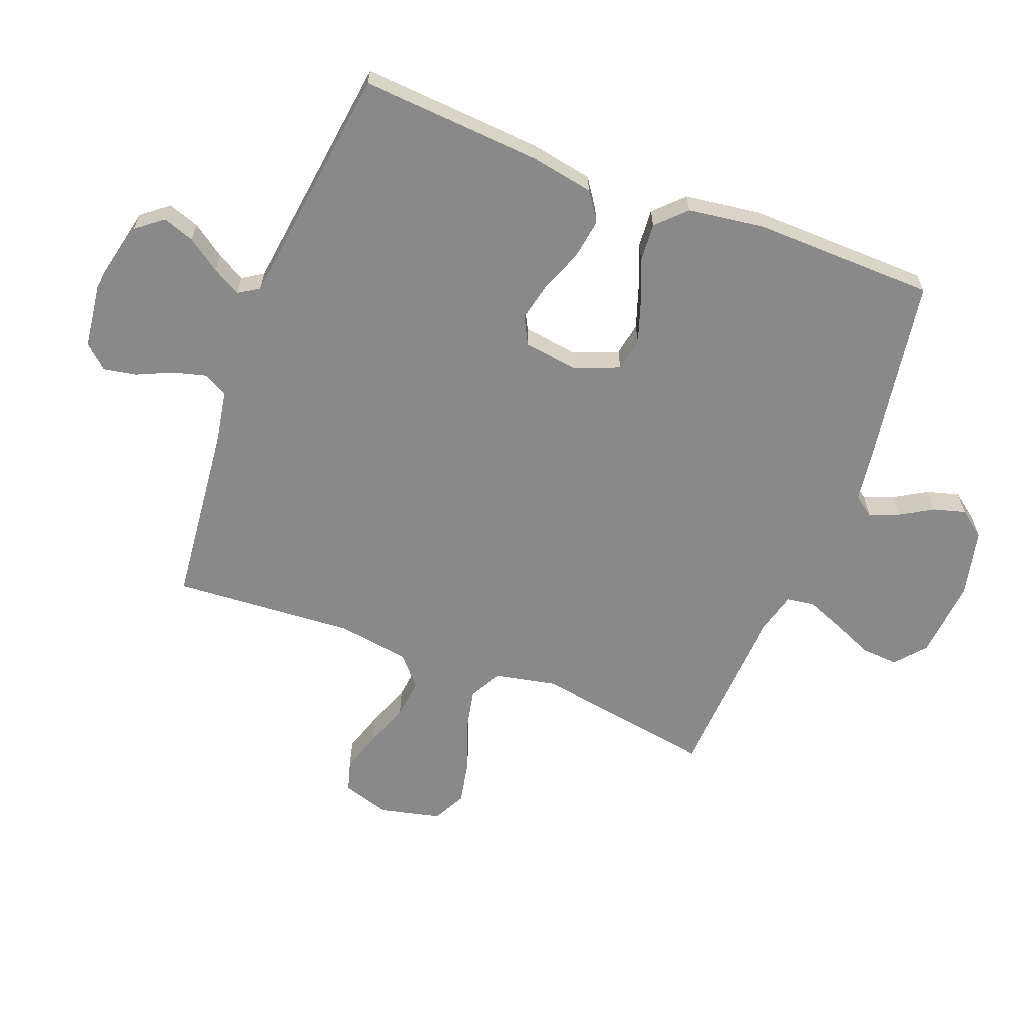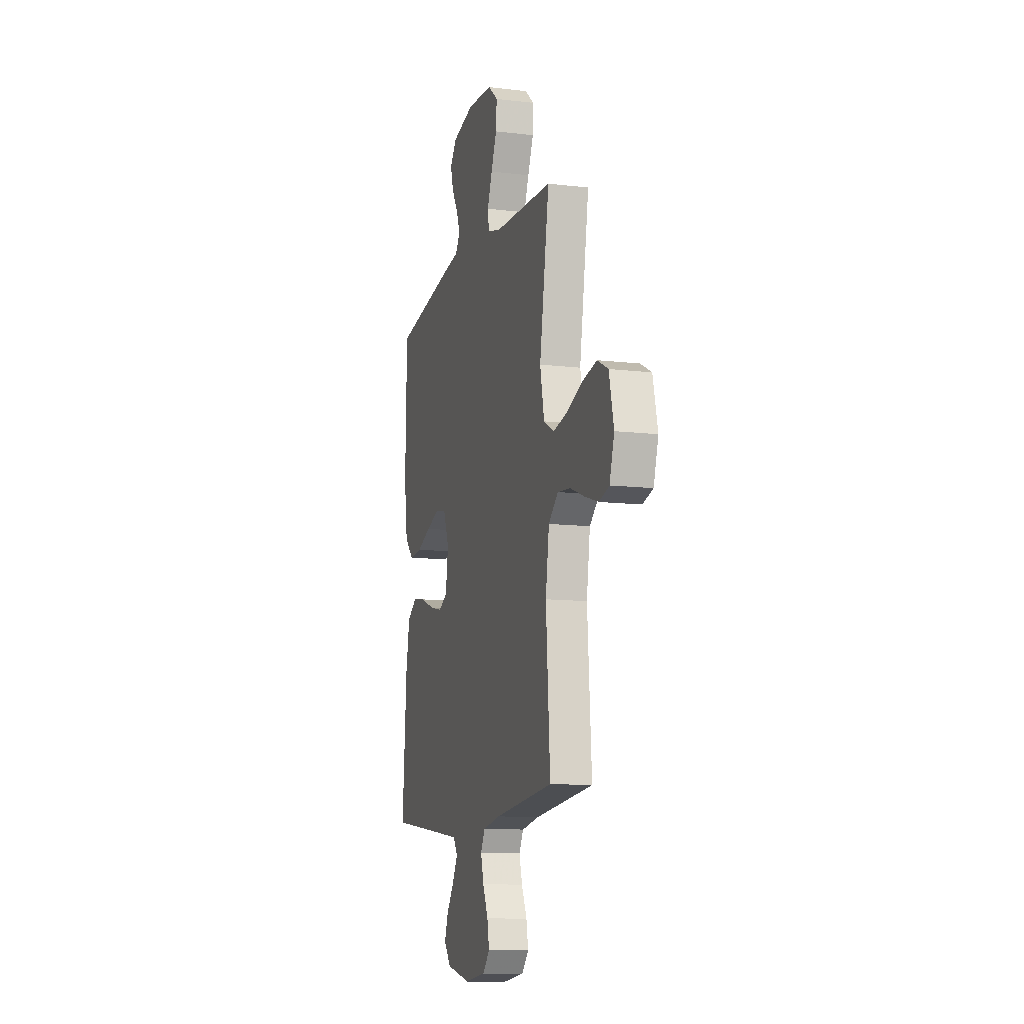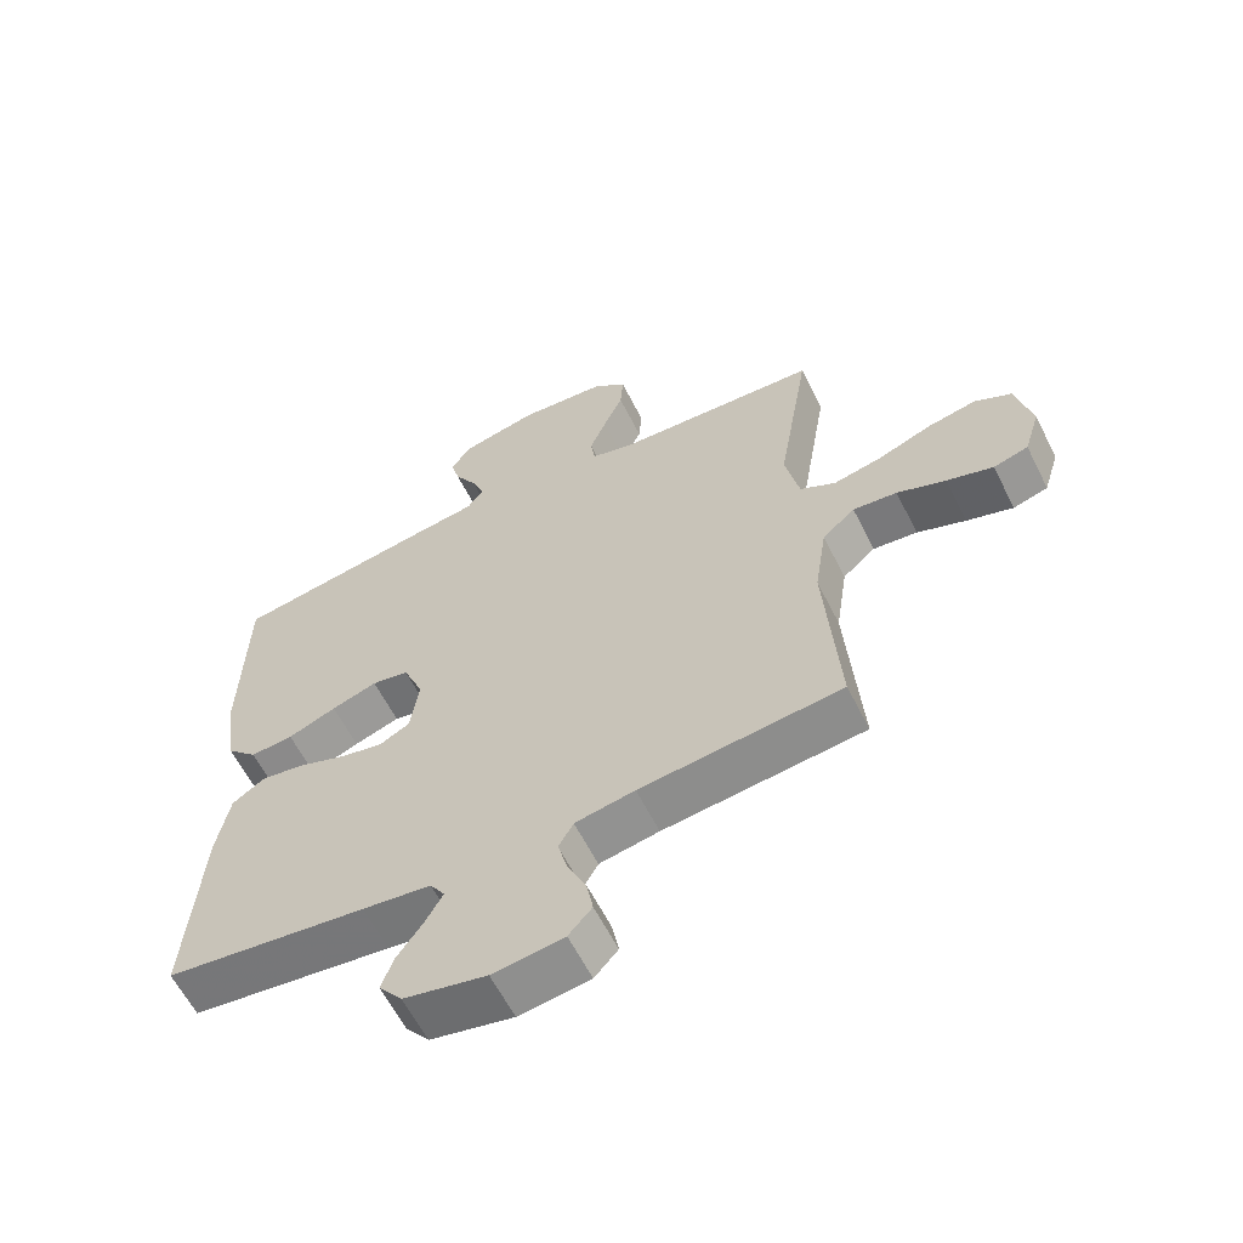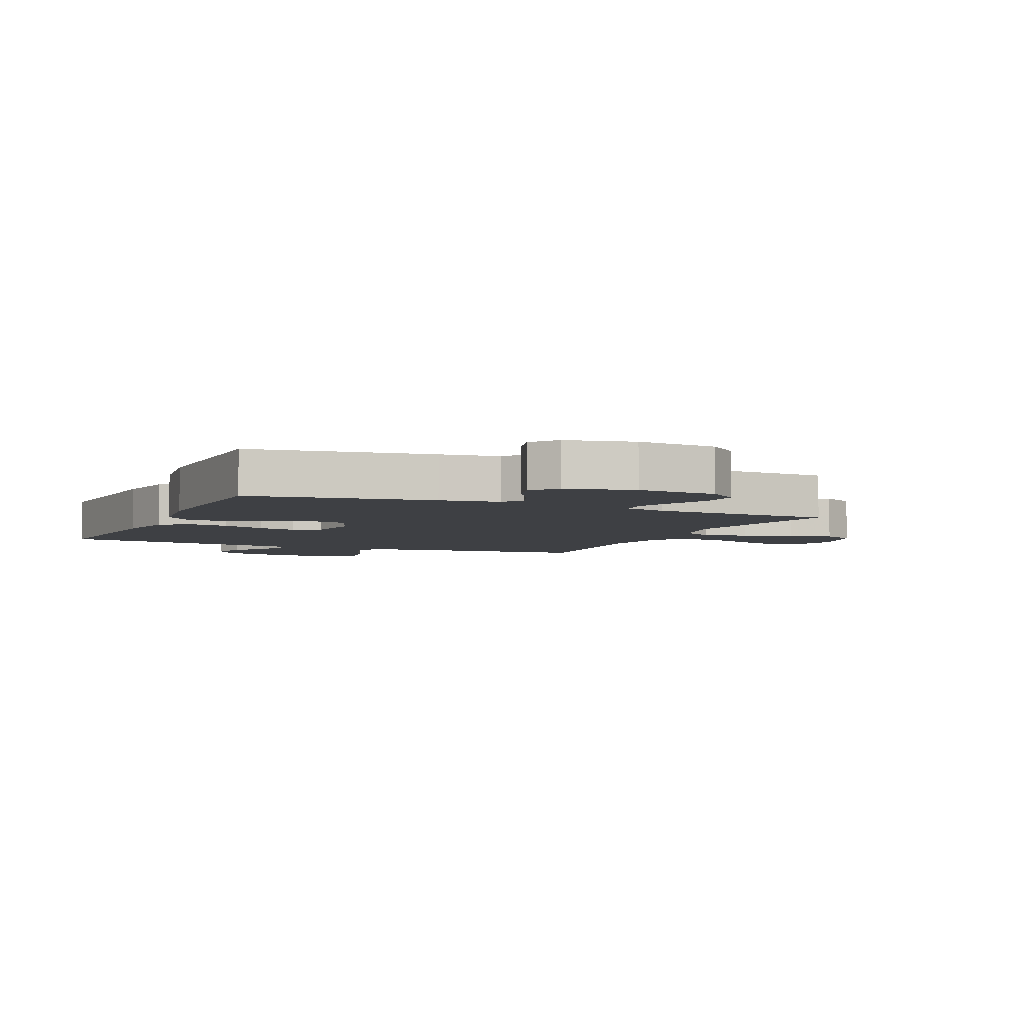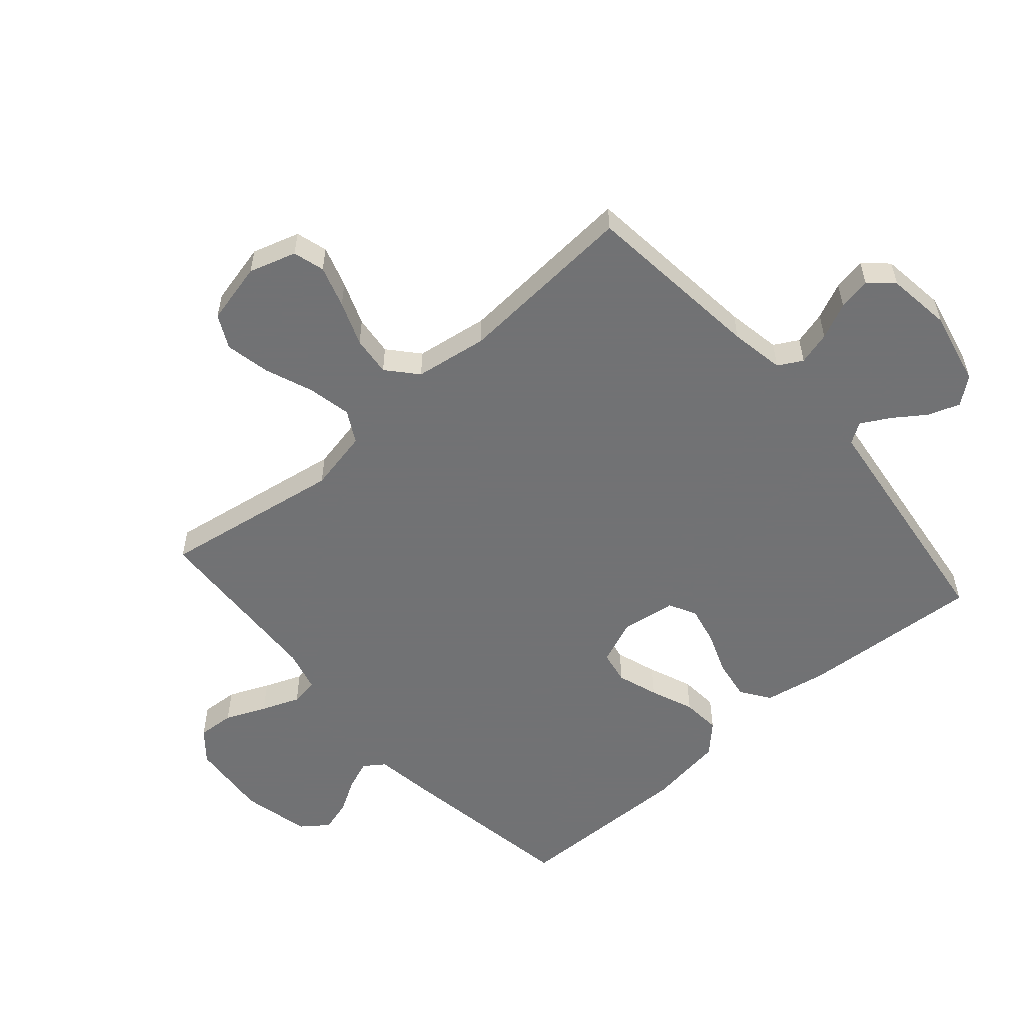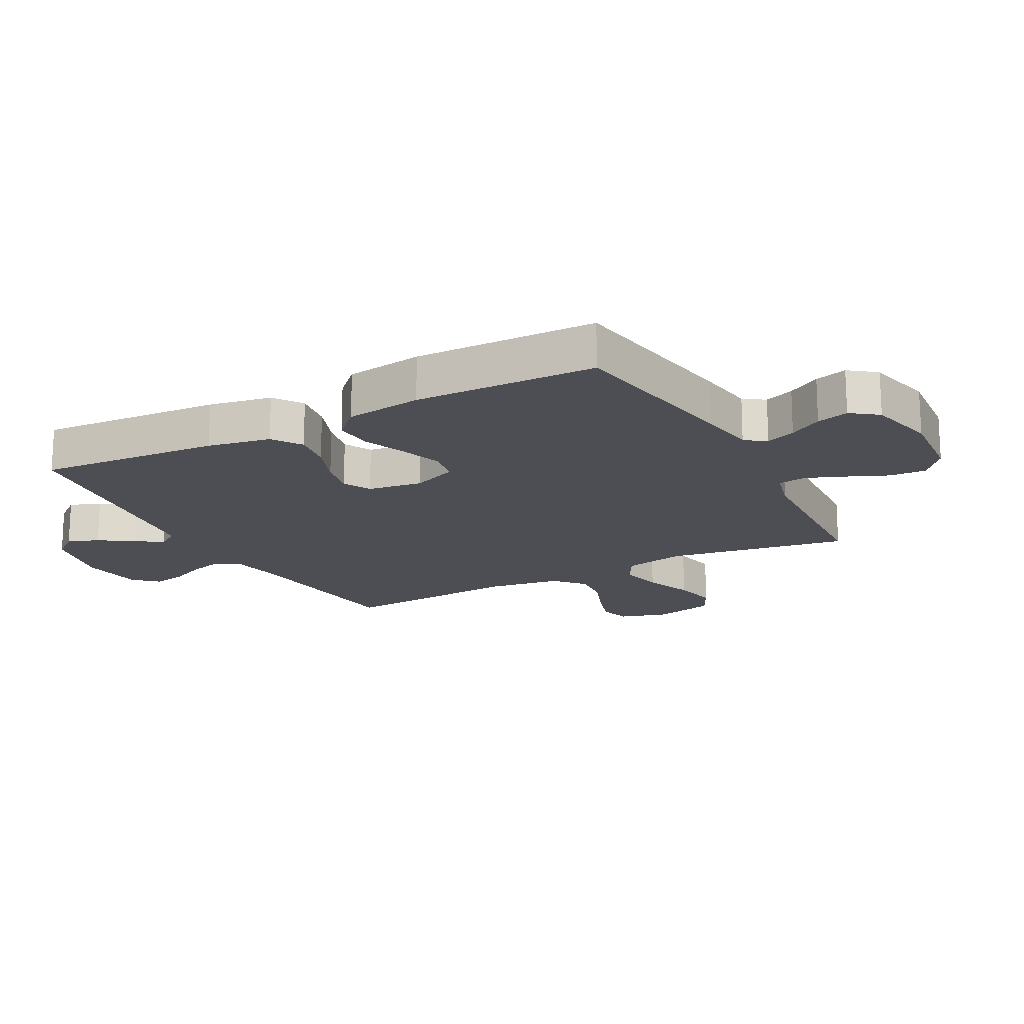
<metadata>
{"format":"obj","ext":"obj","renderer":"f3d","projection":"perspective","resolution":1024,"background":"white","views":[{"elev":-63.0,"azim":-111.1,"up":"+Y"},{"elev":-11.3,"azim":73.8,"up":"+Z"},{"elev":-61.3,"azim":26.7,"up":"+Z"},{"elev":-4.7,"azim":-23.9,"up":"+Y"},{"elev":-55.6,"azim":131.1,"up":"+Y"},{"elev":-17.3,"azim":-61.9,"up":"+Y"}]}
</metadata>
<code>
v -0.5 0.07 0.5
v -0.2 0.07 0.549
v -0.103 0.07 0.563
v -0.079 0.07 0.597
v -0.098 0.07 0.646
v -0.13 0.07 0.7
v -0.145 0.07 0.753
v -0.112 0.07 0.797
v 0 0.07 0.823
v 0.132 0.07 0.812
v 0.182 0.07 0.77
v 0.178 0.07 0.709
v 0.149 0.07 0.642
v 0.124 0.07 0.579
v 0.131 0.07 0.533
v 0.2 0.07 0.515
v 0.5 0.07 0.5
v 0.451 0.07 0.2
v 0.472 0.07 0.098
v 0.525 0.07 0.069
v 0.597 0.07 0.084
v 0.677 0.07 0.115
v 0.751 0.07 0.13
v 0.806 0.07 0.102
v 0.83 0.07 0
v 0.806 0.07 -0.078
v 0.754 0.07 -0.093
v 0.685 0.07 -0.071
v 0.612 0.07 -0.043
v 0.546 0.07 -0.036
v 0.497 0.07 -0.079
v 0.479 0.07 -0.2
v 0.5 0.07 -0.5
v 0.2 0.07 -0.532
v 0.111 0.07 -0.548
v 0.089 0.07 -0.588
v 0.104 0.07 -0.643
v 0.131 0.07 -0.702
v 0.141 0.07 -0.756
v 0.106 0.07 -0.795
v 0 0.07 -0.809
v -0.123 0.07 -0.782
v -0.158 0.07 -0.738
v -0.14 0.07 -0.686
v -0.102 0.07 -0.632
v -0.076 0.07 -0.585
v -0.098 0.07 -0.551
v -0.2 0.07 -0.538
v -0.5 0.07 -0.5
v -0.479 0.07 -0.2
v -0.46 0.07 -0.096
v -0.412 0.07 -0.063
v -0.346 0.07 -0.073
v -0.275 0.07 -0.1
v -0.211 0.07 -0.114
v -0.166 0.07 -0.09
v -0.153 0.07 0
v -0.183 0.07 0.074
v -0.238 0.07 0.084
v -0.306 0.07 0.061
v -0.378 0.07 0.032
v -0.442 0.07 0.027
v -0.488 0.07 0.073
v -0.506 0.07 0.2
v -0.5 0 0.5
v -0.2 0 0.549
v -0.103 0 0.563
v -0.079 0 0.597
v -0.098 0 0.646
v -0.13 0 0.7
v -0.145 0 0.753
v -0.112 0 0.797
v 0 0 0.823
v 0.132 0 0.812
v 0.182 0 0.77
v 0.178 0 0.709
v 0.149 0 0.642
v 0.124 0 0.579
v 0.131 0 0.533
v 0.2 0 0.515
v 0.5 0 0.5
v 0.451 0 0.2
v 0.472 0 0.098
v 0.525 0 0.069
v 0.597 0 0.084
v 0.677 0 0.115
v 0.751 0 0.13
v 0.806 0 0.102
v 0.83 0 0
v 0.806 0 -0.078
v 0.754 0 -0.093
v 0.685 0 -0.071
v 0.612 0 -0.043
v 0.546 0 -0.036
v 0.497 0 -0.079
v 0.479 0 -0.2
v 0.5 0 -0.5
v 0.2 0 -0.532
v 0.111 0 -0.548
v 0.089 0 -0.588
v 0.104 0 -0.643
v 0.131 0 -0.702
v 0.141 0 -0.756
v 0.106 0 -0.795
v 0 0 -0.809
v -0.123 0 -0.782
v -0.158 0 -0.738
v -0.14 0 -0.686
v -0.102 0 -0.632
v -0.076 0 -0.585
v -0.098 0 -0.551
v -0.2 0 -0.538
v -0.5 0 -0.5
v -0.479 0 -0.2
v -0.46 0 -0.096
v -0.412 0 -0.063
v -0.346 0 -0.073
v -0.275 0 -0.1
v -0.211 0 -0.114
v -0.166 0 -0.09
v -0.153 0 0
v -0.183 0 0.074
v -0.238 0 0.084
v -0.306 0 0.061
v -0.378 0 0.032
v -0.442 0 0.027
v -0.488 0 0.073
v -0.506 0 0.2
f 60 61 62 63
f 59 60 63 64
f 58 59 64 1
f 51 52 53 54
f 51 54 55
f 48 49 50 51
f 47 48 51 55
f 46 47 55 56
f 42 43 44 45
f 42 45 46
f 41 42 46
f 37 38 39 40
f 36 37 40 41
f 32 33 34
f 31 32 34 35
f 26 27 28 29
f 24 25 26 29
f 24 29 30
f 21 22 23 24
f 20 21 24 30
f 19 20 30 31
f 16 17 18
f 15 16 18 19
f 10 11 12 13
f 10 13 14
f 9 10 14
f 8 9 14 15
f 5 6 7 8
f 4 5 8 15
f 58 1 2 3
f 57 58 3 4
f 36 41 46 56
f 35 36 56 57
f 19 31 35 57
f 4 15 19 57
f 127 126 125 124
f 128 127 124 123
f 65 128 123 122
f 118 117 116 115
f 119 118 115
f 115 114 113 112
f 119 115 112 111
f 120 119 111 110
f 109 108 107 106
f 110 109 106
f 110 106 105
f 104 103 102 101
f 105 104 101 100
f 98 97 96
f 99 98 96 95
f 93 92 91 90
f 93 90 89 88
f 94 93 88
f 88 87 86 85
f 94 88 85 84
f 95 94 84 83
f 82 81 80
f 83 82 80 79
f 77 76 75 74
f 78 77 74
f 78 74 73
f 79 78 73 72
f 72 71 70 69
f 79 72 69 68
f 67 66 65 122
f 68 67 122 121
f 120 110 105 100
f 121 120 100 99
f 121 99 95 83
f 121 83 79 68
f 1 65 66 2
f 2 66 67 3
f 3 67 68 4
f 4 68 69 5
f 5 69 70 6
f 6 70 71 7
f 7 71 72 8
f 8 72 73 9
f 9 73 74 10
f 10 74 75 11
f 11 75 76 12
f 12 76 77 13
f 13 77 78 14
f 14 78 79 15
f 15 79 80 16
f 16 80 81 17
f 17 81 82 18
f 18 82 83 19
f 19 83 84 20
f 20 84 85 21
f 21 85 86 22
f 22 86 87 23
f 23 87 88 24
f 24 88 89 25
f 25 89 90 26
f 26 90 91 27
f 27 91 92 28
f 28 92 93 29
f 29 93 94 30
f 30 94 95 31
f 31 95 96 32
f 32 96 97 33
f 33 97 98 34
f 34 98 99 35
f 35 99 100 36
f 36 100 101 37
f 37 101 102 38
f 38 102 103 39
f 39 103 104 40
f 40 104 105 41
f 41 105 106 42
f 42 106 107 43
f 43 107 108 44
f 44 108 109 45
f 45 109 110 46
f 46 110 111 47
f 47 111 112 48
f 48 112 113 49
f 49 113 114 50
f 50 114 115 51
f 51 115 116 52
f 52 116 117 53
f 53 117 118 54
f 54 118 119 55
f 55 119 120 56
f 56 120 121 57
f 57 121 122 58
f 58 122 123 59
f 59 123 124 60
f 60 124 125 61
f 61 125 126 62
f 62 126 127 63
f 63 127 128 64
f 64 128 65 1

</code>
